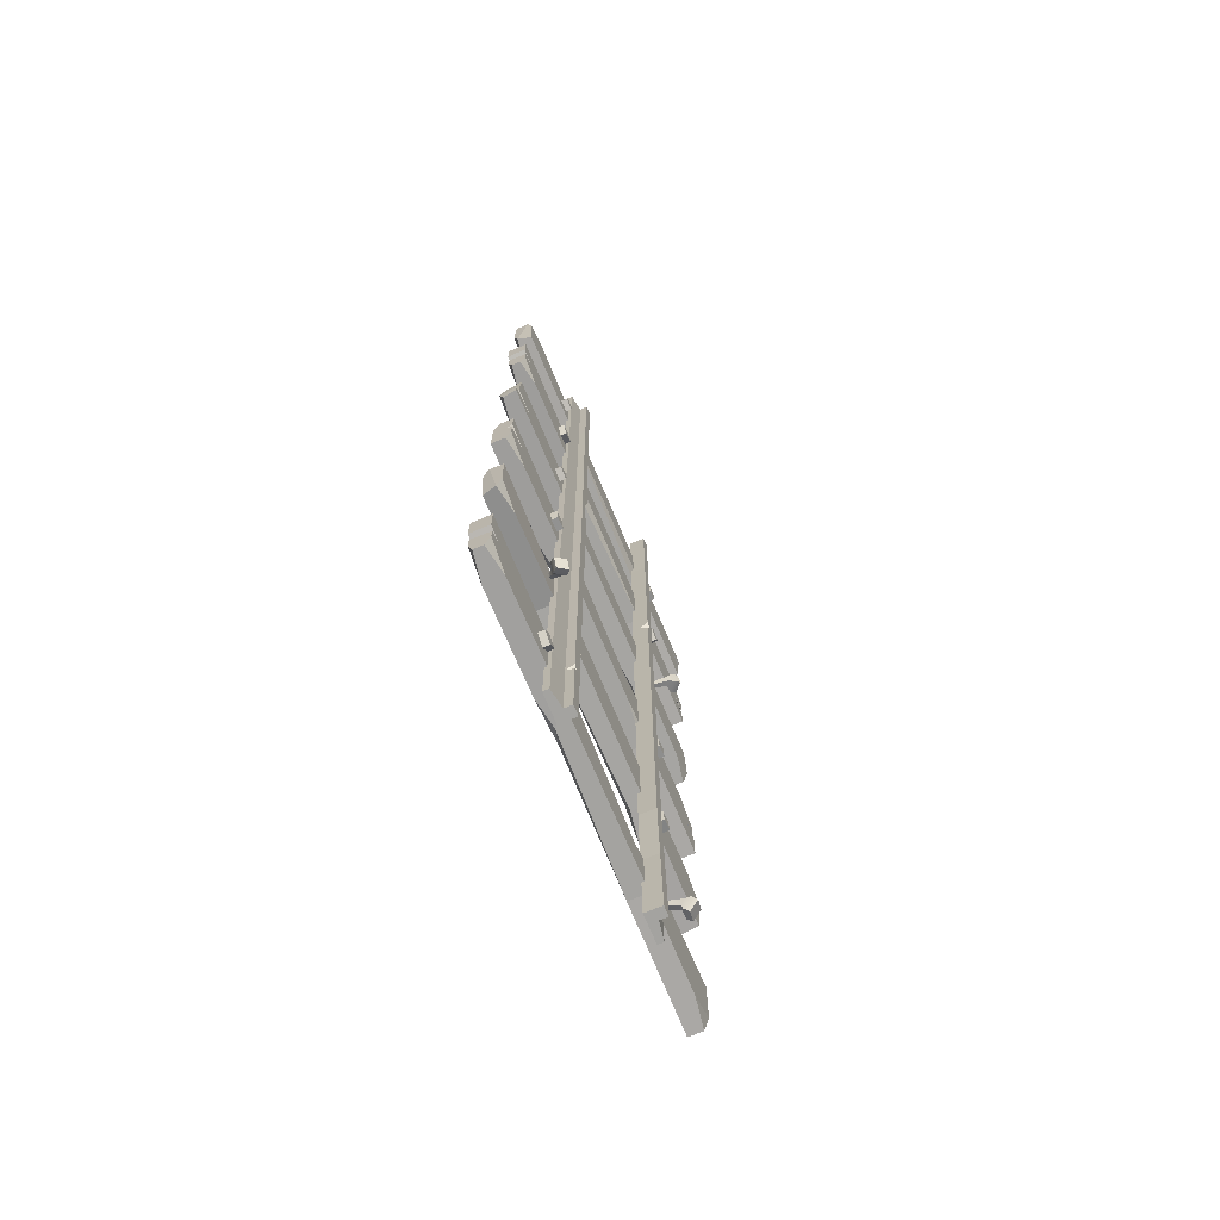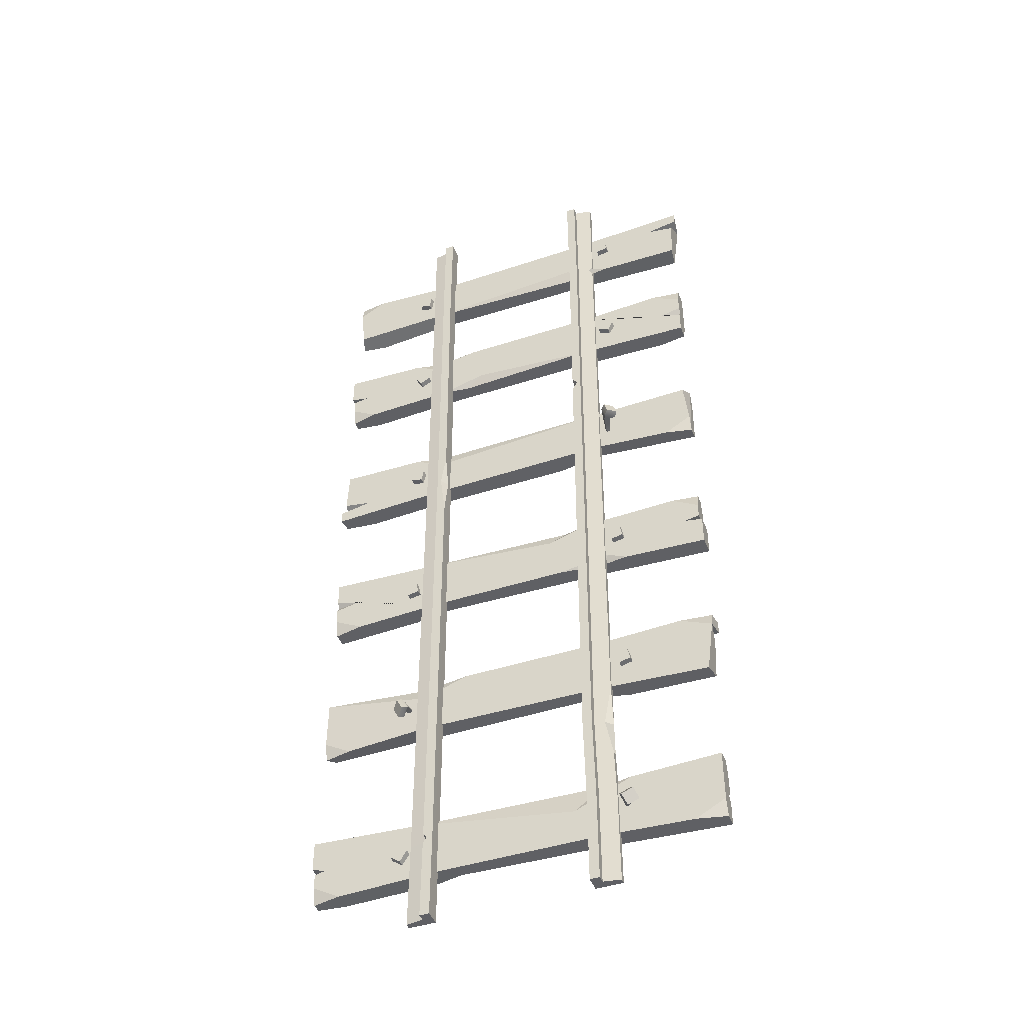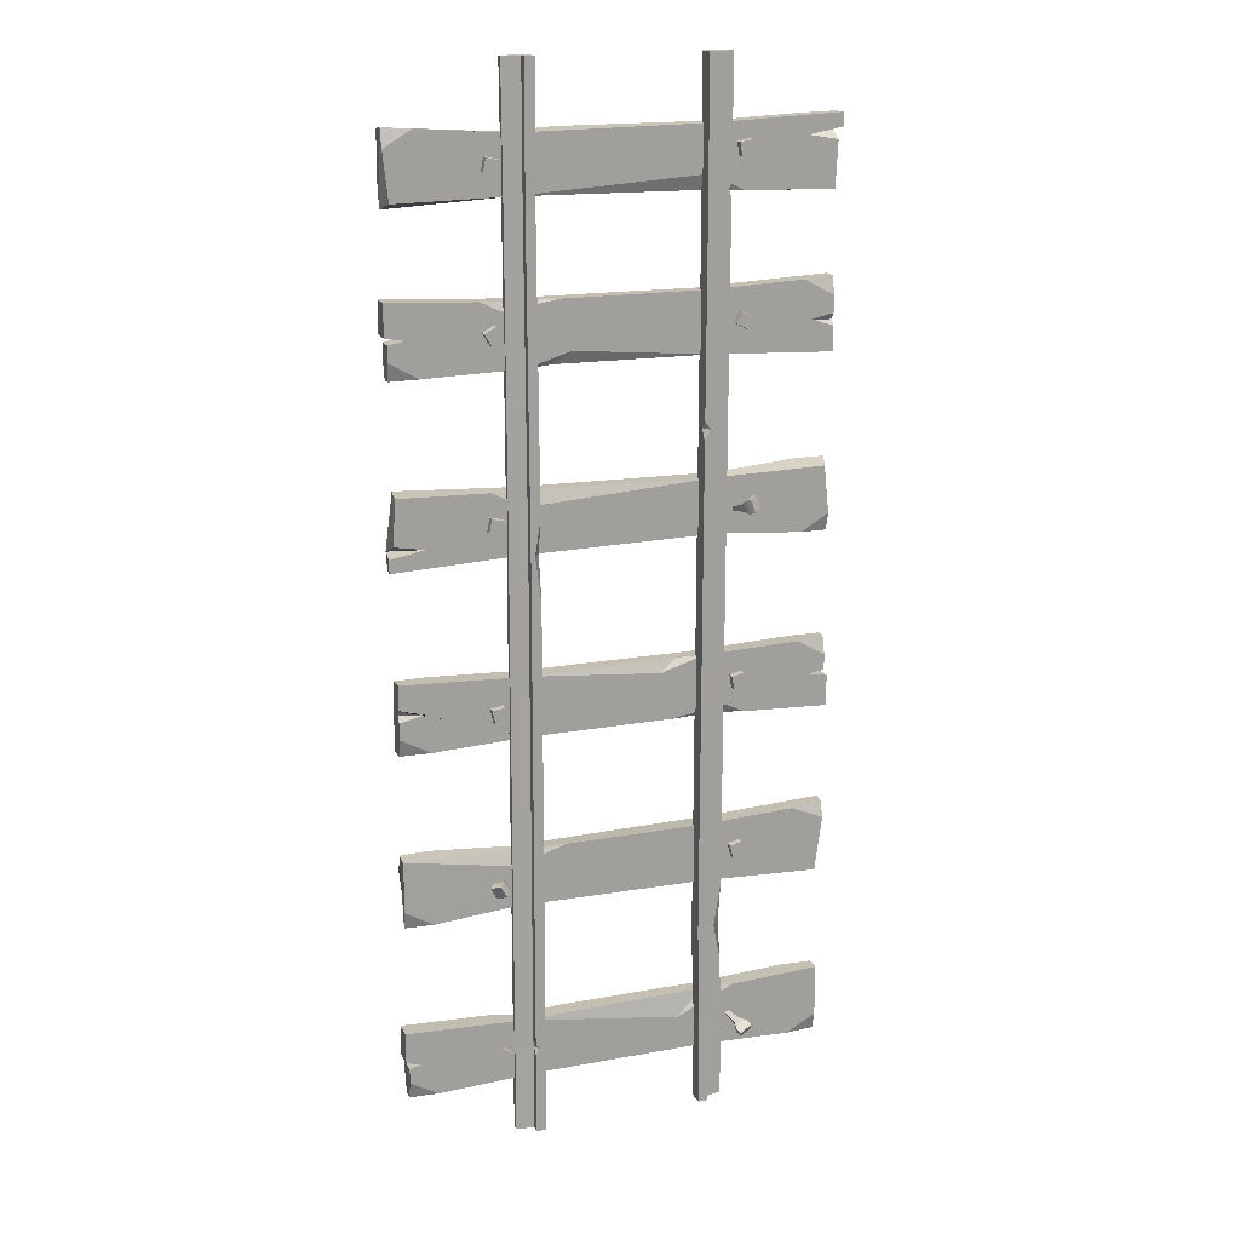
<metadata>
{"format":"obj","ext":"obj","renderer":"f3d","projection":"perspective","resolution":1024,"background":"white","views":[{"elev":-72.9,"azim":112.8,"up":"+Z"},{"elev":-44.6,"azim":-159.2,"up":"+Z"},{"elev":17.6,"azim":160.1,"up":"+Z"}]}
</metadata>
<code>
v 3.06 0.06545 1.303
v 3.071 0.06422 1.296
v 3.104 0.1838 1.303
v 3.139 0.1408 1.281
v 3.074 0.183 1.248
v 3.109 0.14 1.226
v 3.054 0.06528 1.292
v 3.065 0.06405 1.285
v 3.052 0.1629 1.259
v 3.085 0.1637 1.318
v 3.122 0.1181 1.295
v 3.09 0.1172 1.236
v 3.055 0.1424 1.278
v 3.071 0.1428 1.307
v 3.093 0.1235 1.293
v 3.077 0.1231 1.264
v 1.946 0.02738 2.962
v 1.957 0.03095 2.958
v 1.871 0.1852 3.045
v 1.912 0.2261 3.036
v 1.851 0.1936 2.986
v 1.892 0.2345 2.976
v 1.942 0.02915 2.95
v 1.953 0.03272 2.946
v 1.868 0.1705 2.973
v 1.89 0.1615 3.036
v 1.934 0.205 3.026
v 1.912 0.214 2.963
v 1.9 0.1641 2.977
v 1.911 0.1595 3.009
v 1.937 0.1766 3.002
v 1.926 0.1811 2.97
v 3.04 0.1226 3.013
v 3.098 0.1226 3.026
v 3.052 0.1226 2.95
v 3.11 0.1226 2.964
v 3.051 0.09137 2.948
v 3.038 0.09137 3.015
v 3.099 0.09137 3.029
v 3.112 0.09137 2.962
v 1.889 0.1226 2.176
v 1.947 0.1226 2.165
v 1.879 0.1226 2.113
v 1.937 0.1226 2.102
v 1.877 0.09137 2.111
v 1.888 0.09137 2.179
v 1.949 0.09137 2.167
v 1.939 0.09137 2.1
v 3.052 0.1226 2.146
v 3.11 0.1226 2.137
v 3.04 0.1226 2.084
v 3.098 0.1226 2.074
v 3.037 0.09137 2.082
v 3.05 0.09137 2.149
v 3.113 0.09137 2.139
v 3.1 0.09137 2.072
v 3.037 0.1226 0.4075
v 3.086 0.1226 0.4413
v 3.072 0.1226 0.3539
v 3.12 0.1226 0.3876
v 3.071 0.09137 0.3511
v 3.034 0.09137 0.4081
v 3.086 0.09137 0.444
v 3.123 0.09137 0.387
v 3.066 0.1226 3.874
v 3.117 0.1226 3.846
v 3.033 0.1226 3.82
v 3.085 0.1226 3.791
v 3.03 0.09137 3.819
v 3.065 0.09137 3.877
v 3.12 0.09137 3.847
v 3.085 0.09137 3.788
v 3.04 0.1226 4.577
v 3.098 0.1226 4.59
v 3.052 0.1226 4.514
v 3.11 0.1226 4.527
v 3.051 0.09137 4.511
v 3.038 0.09137 4.578
v 3.099 0.09137 4.592
v 3.112 0.09137 4.526
v 1.941 0.02738 0.4256
v 1.947 0.03095 0.4362
v 1.847 0.1852 0.3645
v 1.863 0.2261 0.404
v 1.903 0.1936 0.3353
v 1.919 0.2345 0.3748
v 1.953 0.02915 0.4195
v 1.959 0.03272 0.4301
v 1.918 0.1705 0.3505
v 1.859 0.1615 0.3816
v 1.876 0.205 0.4236
v 1.936 0.214 0.3925
v 1.919 0.1641 0.3829
v 1.889 0.1595 0.3987
v 1.901 0.1766 0.4231
v 1.931 0.1811 0.4074
v 1.889 0.1226 4.623
v 1.947 0.1226 4.612
v 1.879 0.1226 4.56
v 1.937 0.1226 4.549
v 1.877 0.09137 4.558
v 1.888 0.09137 4.625
v 1.949 0.09137 4.613
v 1.939 0.09137 4.546
v 1.925 0.1226 3.872
v 1.951 0.1226 3.819
v 1.868 0.1226 3.842
v 1.894 0.1226 3.789
v 1.866 0.09137 3.843
v 1.926 0.09137 3.875
v 1.953 0.09137 3.818
v 1.893 0.09137 3.786
v 1.887 0.1226 1.328
v 1.944 0.1226 1.313
v 1.872 0.1226 1.266
v 1.929 0.1226 1.251
v 1.87 0.09137 1.265
v 1.885 0.09137 1.331
v 1.946 0.09137 1.315
v 1.931 0.09137 1.249
v 1.487 0.09239 1.112
v 3.51 -0 1.144
v 1.476 -0 1.123
v 1.442 -0 1.457
v 3.535 0.08837 1.448
v 2.992 -0 1.418
v 2.992 -0 1.153
v 2.992 0.09239 1.153
v 2.06 0.09239 1.141
v 2.06 -0 1.43
v 2.06 0.09239 1.43
v 3.399 0.09239 1.121
v 3.399 -0 1.45
v 3.535 0.06929 1.114
v 3.535 -0 1.371
v 3.535 0.0231 1.457
v 1.452 0.06929 1.457
v 3.535 0.09239 1.2
v 1.452 0.09239 1.381
v 2.759 0.09239 1.43
v 2.992 0.09239 1.352
v 2.992 0.06929 1.418
v 1.911 -0 1.134
v 1.614 0.09239 1.45
v 2.06 0.0231 1.141
v 2.06 -0 1.213
v 1.61 -0 1.363
v 1.465 -0 1.339
v 1.442 -0 1.394
v 1.465 -0 0.2451
v 3.55 -0 0.5878
v 3.55 0.09239 0.5878
v 1.465 0.09239 0.5878
v 2.872 0.09239 0.2718
v 2.992 0.09239 0.5611
v 2.06 0.09239 0.2718
v 2.06 -0 0.2718
v 2.06 -0 0.5611
v 3.399 0.09239 0.2517
v 3.399 -0 0.2517
v 2.929 -0 0.2651
v 3.128 -0 0.5678
v 3.535 0.06929 0.2451
v 3.535 0.0231 0.2451
v 1.465 0.06929 0.2451
v 3.535 -0 0.3307
v 1.465 -0 0.5021
v 1.465 0.0231 0.5878
v 3.535 0.09239 0.3307
v 1.465 0.09239 0.3307
v 2.759 -0 0.5611
v 3.031 -0 0.521
v 2.709 -0 0.3299
v 2.794 0.0231 0.2718
v 2.992 0.0231 0.5611
v 1.614 0.09239 0.2517
v 1.614 -0 0.5811
v 1.911 0.09239 0.5678
v 2.06 0.06929 0.5611
v 2.195 0.09239 0.4414
v 3.457 -0 0.4203
v 3.481 0.09239 0.4183
v 3.55 -0 0.4381
v 3.55 0.09239 0.4383
v 3.535 0.09239 0.4032
v 3.535 -0 0.4067
v 1.465 -0 0.3632
v 1.465 -0 0.4222
v 1.586 -0 0.3965
v 1.465 0.02159 0.3898
v 1.487 -0 4.378
v 3.51 0.09239 4.41
v 1.476 0.09239 4.389
v 1.442 0.09239 4.723
v 3.535 0.004017 4.714
v 2.992 0.09239 4.684
v 2.992 0.09239 4.419
v 2.992 -0 4.419
v 2.06 -0 4.407
v 2.06 0.09239 4.696
v 2.06 -0 4.696
v 3.399 -0 4.387
v 3.399 0.09239 4.716
v 3.535 0.0231 4.38
v 3.535 0.09239 4.637
v 3.535 0.06929 4.723
v 1.452 0.0231 4.723
v 3.535 -0 4.466
v 1.452 -0 4.647
v 2.759 -0 4.696
v 2.992 -0 4.618
v 2.992 0.0231 4.684
v 1.911 0.09239 4.4
v 1.614 -0 4.716
v 2.06 0.06929 4.407
v 2.06 0.09239 4.479
v 1.61 0.09239 4.629
v 1.465 0.09239 4.605
v 1.442 0.09239 4.659
v 1.465 0.09239 3.658
v 3.55 0.09239 4
v 3.55 -0 4
v 1.465 -0 4
v 2.872 -0 3.684
v 2.992 -0 3.974
v 2.06 -0 3.684
v 2.06 0.09239 3.684
v 2.06 0.09239 3.974
v 3.399 -0 3.664
v 3.399 0.09239 3.664
v 2.929 0.09239 3.678
v 3.128 0.09239 3.98
v 3.535 0.0231 3.658
v 3.535 0.06929 3.658
v 1.465 0.0231 3.658
v 3.535 0.09239 3.743
v 1.465 0.09239 3.915
v 1.465 0.06929 4
v 3.535 -0 3.743
v 1.465 -0 3.743
v 2.759 0.09239 3.974
v 3.031 0.09239 3.934
v 2.709 0.09239 3.743
v 2.794 0.06929 3.684
v 2.992 0.06929 3.974
v 1.614 -0 3.664
v 1.614 0.09239 3.994
v 1.911 -0 3.98
v 2.06 0.0231 3.974
v 2.195 -0 3.854
v 3.457 0.09239 3.833
v 3.481 -0 3.831
v 3.55 0.09239 3.851
v 3.55 -0 3.851
v 3.535 -0 3.816
v 3.535 0.09239 3.819
v 1.465 0.09239 3.776
v 1.465 0.09239 3.835
v 1.586 0.09239 3.809
v 1.465 0.07079 3.802
v 3.513 -0 3.161
v 1.49 0.09239 3.129
v 3.524 0.09239 3.149
v 3.558 0.09239 2.815
v 1.465 0.004017 2.824
v 2.008 0.09239 2.855
v 2.008 0.09239 3.119
v 2.008 -0 3.119
v 2.94 -0 3.132
v 2.94 0.09239 2.842
v 2.94 -0 2.842
v 1.601 -0 3.152
v 1.601 0.09239 2.822
v 1.465 0.0231 3.158
v 1.465 0.09239 2.901
v 1.465 0.06929 2.815
v 3.548 0.0231 2.815
v 1.465 -0 3.073
v 3.548 -0 2.892
v 2.241 -0 2.842
v 2.008 -0 2.921
v 2.008 0.0231 2.855
v 3.089 0.09239 3.138
v 3.386 -0 2.822
v 2.94 0.06929 3.132
v 2.94 0.09239 3.059
v 3.39 0.09239 2.909
v 3.535 0.09239 2.934
v 3.558 0.09239 2.879
v 3.535 0.09239 2.298
v 1.45 0.09239 1.955
v 1.45 -0 1.955
v 3.535 -0 1.955
v 2.128 -0 2.271
v 2.008 -0 1.982
v 2.94 -0 2.271
v 2.94 0.09239 2.271
v 2.94 0.09239 1.982
v 1.601 -0 2.291
v 1.601 0.09239 2.291
v 2.071 0.09239 2.278
v 1.872 0.09239 1.975
v 1.465 0.0231 2.298
v 1.465 0.06929 2.298
v 3.535 0.0231 2.298
v 1.465 0.09239 2.212
v 3.535 0.09239 2.041
v 3.535 0.06929 1.955
v 1.465 -0 2.212
v 3.535 -0 2.212
v 2.241 0.09239 1.982
v 1.969 0.09239 2.022
v 2.291 0.09239 2.213
v 2.206 0.06929 2.271
v 2.008 0.06929 1.982
v 3.386 -0 2.291
v 3.386 0.09239 1.962
v 3.089 -0 1.975
v 2.94 0.0231 1.982
v 2.805 -0 2.102
v 1.543 0.09239 2.123
v 1.519 -0 2.125
v 1.45 0.09239 2.105
v 1.45 -0 2.105
v 1.465 -0 2.14
v 1.465 0.09239 2.136
v 3.535 0.09239 2.18
v 3.535 0.09239 2.121
v 3.414 0.09239 2.147
v 3.535 0.07079 2.153
v 2.889 0.07863 5
v 3.023 0.07863 5
v 2.889 0.1604 5
v 2.938 0.122 5
v 2.891 0.1632 0
v 2.94 0.1247 0
v 2.891 0.08106 0
v 3.026 0.08106 0
v 2.94 0.1632 0
v 2.938 0.1604 5
v 2.938 0.07863 5
v 2.94 0.08106 0
v 3.026 0.1097 0
v 3.023 0.1071 5
v 2.889 0.122 5
v 2.891 0.1247 0
v 2.111 0.07863 5
v 1.977 0.07863 5
v 2.111 0.1604 5
v 2.062 0.122 5
v 2.109 0.1632 0
v 2.06 0.1247 0
v 2.109 0.08106 0
v 1.974 0.08106 0
v 2.06 0.1632 0
v 2.062 0.1604 5
v 2.062 0.07863 5
v 2.06 0.08106 0
v 1.974 0.1097 0
v 1.977 0.1071 5
v 2.111 0.122 5
v 2.109 0.1247 0
v 1.977 0.07863 0.4744
v 1.977 0.1071 0.4744
v 2.062 0.122 0.4744
v 2.062 0.1604 0.4744
v 2.111 0.1604 0.4744
v 2.111 0.122 0.4744
v 2.111 0.07863 0.4744
v 2.062 0.07863 0.4744
v 2.889 0.07863 0.4317
v 2.889 0.122 0.4317
v 2.889 0.1604 0.4317
v 2.92 0.1604 0.4317
v 2.938 0.122 0.4317
v 3.023 0.1071 0.4317
v 3.023 0.07863 0.4317
v 2.938 0.07863 0.4317
v 2.071 0.07863 0.9088
v 1.985 0.07863 0.9088
v 2.02 0.1131 0.9088
v 2.071 0.122 0.9088
v 2.071 0.1604 0.9088
v 2.12 0.1604 0.9088
v 2.12 0.122 0.9088
v 2.12 0.07863 0.9088
v 3.019 0.07863 2.851
v 2.933 0.07863 2.851
v 2.885 0.07863 2.851
v 2.885 0.122 2.851
v 2.913 0.1604 2.851
v 2.933 0.1604 2.851
v 2.933 0.122 2.851
v 3.019 0.1071 2.851
v 2.893 0.1219 4.361
v 2.893 0.1581 4.361
v 2.939 0.1581 4.361
v 2.939 0.1219 4.361
v 3.02 0.1078 4.361
v 3.02 0.08083 4.361
v 2.939 0.08083 4.361
v 2.893 0.08083 4.361
v 2.062 0.1591 4.408
v 2.109 0.1591 4.408
v 2.109 0.1219 4.408
v 2.109 0.07988 4.408
v 2.062 0.07988 4.408
v 1.979 0.07988 4.408
v 2.001 0.1114 4.408
v 2.062 0.1219 4.408
v 1.984 0.07863 0.7277
v 1.984 0.1071 0.7243
v 1.985 0.1071 1.119
v 2.885 0.1604 2.63
v 2.886 0.1601 3.024
v 1.979 0.1075 4.37
v 1.978 0.1074 4.43
v 2.937 0.1604 0.4562
v 2.938 0.1607 0.4026
v 1.981 0.1073 3.41
v 1.981 0.07943 3.36
v 2.065 0.07943 3.36
v 2.112 0.07943 3.36
v 2.112 0.122 3.36
v 2.065 0.1595 3.36
v 2.065 0.122 3.36
v 2.112 0.1595 3.4
v 2.088 0.1595 3.36
v 2.113 0.1596 3.307
f 10 11 4 3
f 3 4 6 5
f 5 6 12 9
f 7 8 2 1
f 11 12 6 4
f 9 10 3 5
f 13 14 10 9
f 14 15 11 10
f 15 16 12 11
f 9 12 16 13
f 7 1 14 13
f 1 2 15 14
f 2 8 16 15
f 13 16 8 7
f 26 27 20 19
f 19 20 22 21
f 21 22 28 25
f 23 24 18 17
f 27 28 22 20
f 25 26 19 21
f 29 30 26 25
f 30 31 27 26
f 31 32 28 27
f 25 28 32 29
f 23 17 30 29
f 17 18 31 30
f 18 24 32 31
f 29 32 24 23
f 38 39 34 33
f 33 34 36 35
f 35 36 40 37
f 39 40 36 34
f 37 38 33 35
f 46 47 42 41
f 41 42 44 43
f 43 44 48 45
f 47 48 44 42
f 45 46 41 43
f 54 55 50 49
f 49 50 52 51
f 51 52 56 53
f 55 56 52 50
f 53 54 49 51
f 62 63 58 57
f 57 58 60 59
f 59 60 64 61
f 63 64 60 58
f 61 62 57 59
f 70 71 66 65
f 65 66 68 67
f 67 68 72 69
f 71 72 68 66
f 69 70 65 67
f 78 79 74 73
f 73 74 76 75
f 75 76 80 77
f 79 80 76 74
f 77 78 73 75
f 90 91 84 83
f 83 84 86 85
f 85 86 92 89
f 87 88 82 81
f 91 92 86 84
f 89 90 83 85
f 93 94 90 89
f 94 95 91 90
f 95 96 92 91
f 89 92 96 93
f 87 81 94 93
f 81 82 95 94
f 82 88 96 95
f 93 96 88 87
f 102 103 98 97
f 97 98 100 99
f 99 100 104 101
f 103 104 100 98
f 101 102 97 99
f 110 111 106 105
f 105 106 108 107
f 107 108 112 109
f 111 112 108 106
f 109 110 105 107
f 118 119 114 113
f 113 114 116 115
f 115 116 120 117
f 119 120 116 114
f 117 118 113 115
f 145 127 146
f 134 132 138
f 144 139 137
f 141 140 142
f 134 122 127 128 132
f 136 133 135
f 122 135 133 126 127
f 136 135 122 134
f 131 144 137 124 130
f 149 124 137 139
f 129 121 139 144 131
f 125 138 132 128 141
f 136 125 142 126 133
f 140 131 130 126 142
f 128 129 131 140 141
f 143 123 121 129 145
f 130 147 146
f 126 130 146 127
f 127 145 129 128
f 145 146 143
f 141 142 125
f 125 136 134 138
f 148 143 146 147
f 139 147 149
f 147 139 148
f 148 123 143
f 121 123 148 139
f 130 124 149 147
f 179 180 178
f 163 159 169
f 175 171 172
f 177 168 167
f 176 165 170
f 166 160 164
f 157 150 165 176 156
f 181 186 185 182
f 158 189 187 150 157
f 165 150 187 190 170
f 151 152 155 175 162
f 173 157 174
f 163 164 160 161 174 154 159
f 157 156 154 174
f 171 158 157 173 172
f 178 153 168 177 158 179
f 156 176 170 153 178 180
f 154 156 180 155
f 155 179 158 171 175
f 175 172 162
f 173 174 161
f 179 155 180
f 166 164 163 169
f 183 181 182 184
f 183 151 162 172 181
f 152 151 183 184
f 152 184 182 154 155
f 185 169 159 182
f 186 166 169 185
f 181 172 173 161 160
f 166 186 181 160
f 159 154 182
f 187 189 190
f 189 188 190
f 190 188 167 168 153 170
f 158 177 167 188 189
f 215 216 197
f 204 208 202
f 214 207 209
f 211 212 210
f 204 202 198 197 192
f 206 205 203
f 192 197 196 203 205
f 206 204 192 205
f 201 200 194 207 214
f 219 209 207 194
f 199 201 214 209 191
f 195 211 198 202 208
f 206 203 196 212 195
f 210 212 196 200 201
f 198 211 210 201 199
f 213 215 199 191 193
f 200 216 217
f 196 197 216 200
f 197 198 199 215
f 215 213 216
f 211 195 212
f 195 208 204 206
f 218 217 216 213
f 209 219 217
f 217 218 209
f 218 213 193
f 191 209 218 193
f 200 217 219 194
f 249 248 250
f 233 239 229
f 245 242 241
f 247 237 238
f 246 240 235
f 236 234 230
f 227 226 246 235 220
f 251 252 255 256
f 228 227 220 257 259
f 235 240 260 257 220
f 221 232 245 225 222
f 243 244 227
f 233 229 224 244 231 230 234
f 227 244 224 226
f 241 242 243 227 228
f 248 249 228 247 238 223
f 226 250 248 223 240 246
f 224 225 250 226
f 225 245 241 228 249
f 245 232 242
f 243 231 244
f 249 250 225
f 236 239 233 234
f 253 254 252 251
f 253 251 242 232 221
f 222 254 253 221
f 222 225 224 252 254
f 255 252 229 239
f 256 255 239 236
f 251 230 231 243 242
f 236 230 251 256
f 229 252 224
f 257 260 259
f 259 260 258
f 260 240 223 238 237 258
f 228 259 258 237 247
f 285 286 267
f 274 278 272
f 284 277 279
f 281 282 280
f 274 272 268 267 262
f 276 275 273
f 262 267 266 273 275
f 276 274 262 275
f 271 270 264 277 284
f 289 279 277 264
f 269 271 284 279 261
f 265 281 268 272 278
f 276 273 266 282 265
f 280 282 266 270 271
f 268 281 280 271 269
f 283 285 269 261 263
f 270 286 287
f 266 267 286 270
f 267 268 269 285
f 285 283 286
f 281 265 282
f 265 278 274 276
f 288 287 286 283
f 279 289 287
f 287 288 279
f 288 283 263
f 261 279 288 263
f 270 287 289 264
f 319 318 320
f 303 309 299
f 315 312 311
f 317 307 308
f 316 310 305
f 306 304 300
f 297 296 316 305 290
f 321 322 325 326
f 298 297 290 327 329
f 305 310 330 327 290
f 291 302 315 295 292
f 313 314 297
f 303 299 294 314 301 300 304
f 297 314 294 296
f 311 312 313 297 298
f 318 319 298 317 308 293
f 296 320 318 293 310 316
f 294 295 320 296
f 295 315 311 298 319
f 315 302 312
f 313 301 314
f 319 320 295
f 306 309 303 304
f 323 324 322 321
f 323 321 312 302 291
f 292 324 323 291
f 292 295 294 322 324
f 325 322 299 309
f 326 325 309 306
f 321 300 301 313 312
f 306 300 321 326
f 299 322 294
f 327 330 329
f 329 330 328
f 330 310 293 308 307 328
f 298 329 328 307 317
f 344 334 341 332
f 339 419 375 336
f 342 336 343 338
f 377 378 342 338
f 376 377 338 343
f 337 371 372 346
f 373 374 419 339 335
f 331 341 334 345
f 337 342 378 371
f 346 336 342 337
f 375 376 343 336
f 345 334 340 333
f 346 372 373 335
f 335 339 336 346
f 360 348 357 350
f 355 352 365 366
f 358 354 359 352
f 370 363 354 358
f 363 364 359 354
f 353 362 368 369
f 366 367 351 355
f 347 361 350 357
f 353 369 370 358
f 362 353 358 352
f 364 365 352 359
f 361 349 356 350
f 362 351 367 368
f 351 362 352 355
f 411 412 364 363
f 412 381 382 365 364
f 366 365 382 383
f 383 384 367 366
f 368 367 384 385
f 369 368 385 386
f 370 369 386 379
f 379 380 411 363 370
f 372 371 389 390
f 373 372 390 414
f 414 392 418 374 373
f 375 418 392 393
f 393 394 376 375
f 394 387 377 376
f 387 388 378 377
f 371 378 388 389
f 407 408 421 422
f 408 416 420 421
f 416 409 410 426 420
f 425 426 410 403
f 403 404 427 428 425
f 424 427 404 405
f 423 424 405 406
f 422 423 406 407
f 400 401 388 387
f 389 388 401 402
f 390 389 402 395
f 415 390 395 396
f 396 397 392 415
f 393 392 397 398
f 398 399 394 393
f 399 400 387 394
f 396 395 345 333
f 333 340 397 396
f 398 397 340 334
f 344 399 398 334
f 332 400 399 344
f 341 401 400 332
f 402 401 341 331
f 395 402 331 345
f 349 404 403 356
f 405 404 349 361
f 406 405 361 347
f 407 406 347 357
f 357 348 408 407
f 348 360 417 408
f 360 350 410 409 417
f 403 410 350 356
f 380 381 412 411
f 380 413 381
f 391 392 414
f 415 392 391
f 391 390 415
f 414 390 391
f 408 409 416
f 408 417 409
f 375 374 418
f 375 419 374
f 421 420 413 380
f 422 421 380 379
f 379 386 423 422
f 386 385 424 423
f 385 384 429 424
f 425 428 429 384 383
f 383 382 426 425
f 420 426 382 381 413
f 428 427 424
f 429 428 424

</code>
